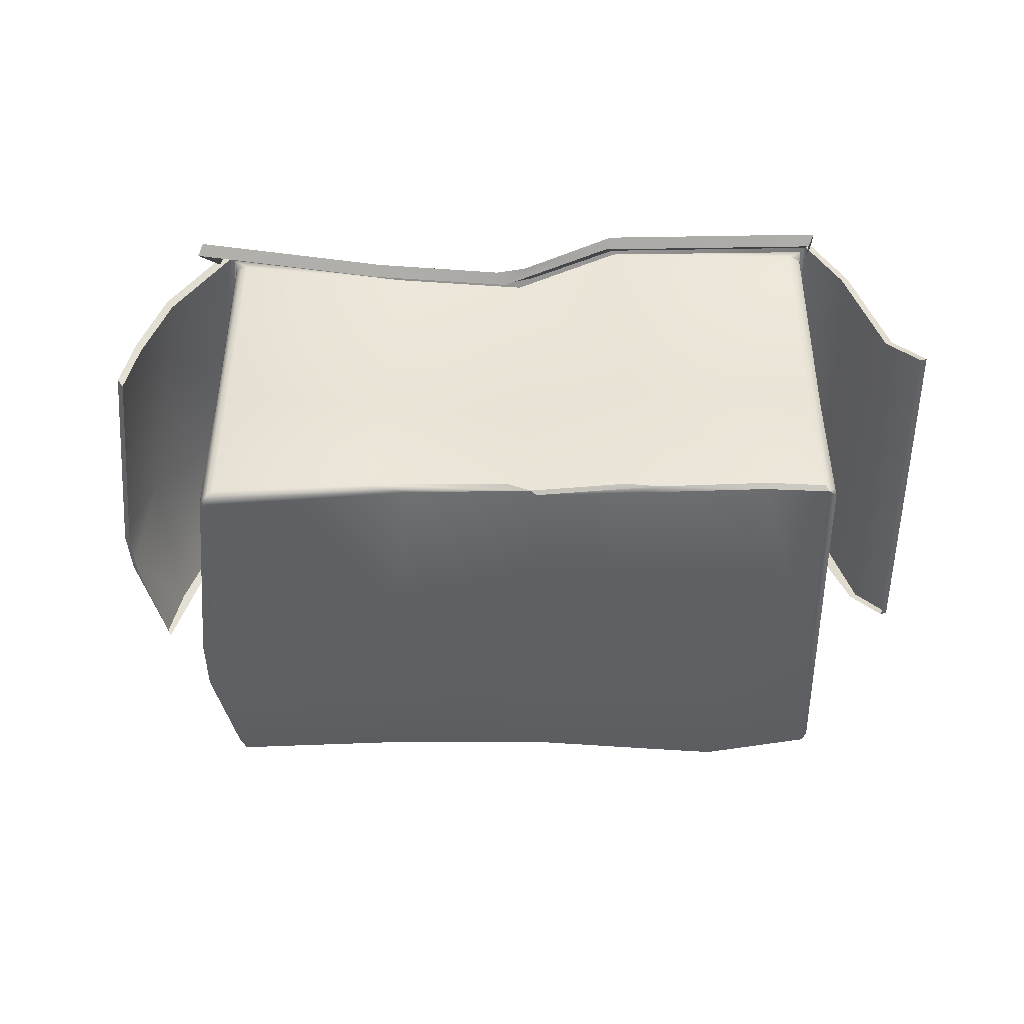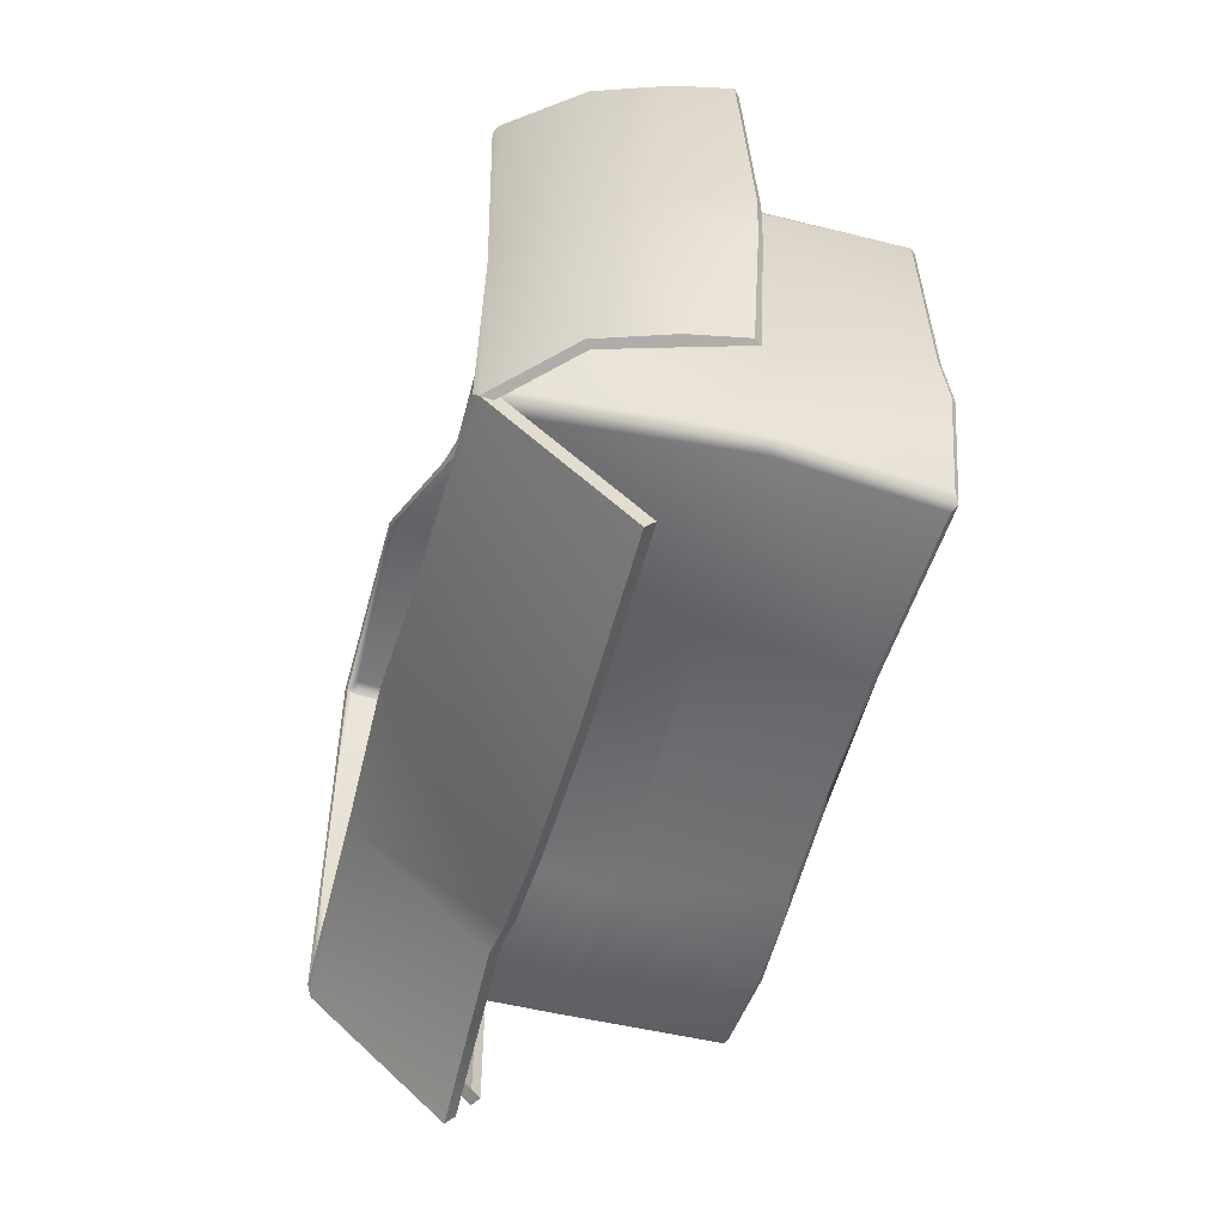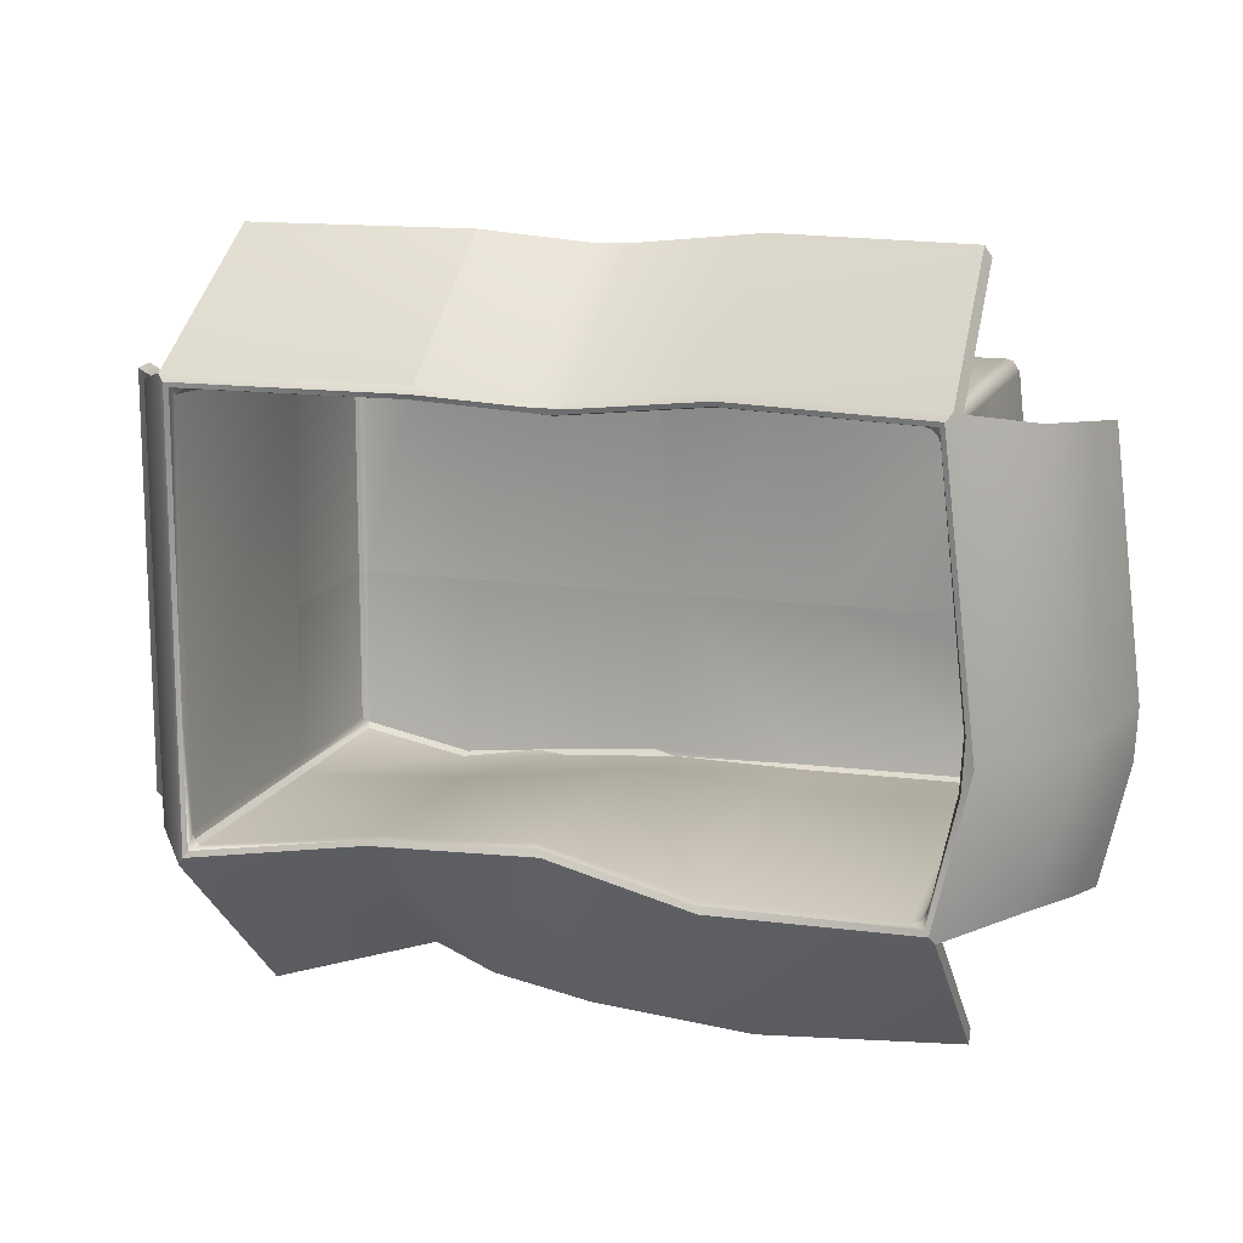
<metadata>
{"format":"obj","ext":"obj","renderer":"f3d","projection":"perspective","resolution":1024,"background":"white","views":[{"elev":-45.9,"azim":1.1,"up":"+Y"},{"elev":-52.0,"azim":-105.0,"up":"+Z"},{"elev":14.1,"azim":-162.6,"up":"+Z"}]}
</metadata>
<code>
g SM_CarboardBox_LOD1
v 0.3289 0.3772 -0.1917
v 0.3333 0.3765 -0.1865
v 0.3365 0.3843 -0.1952
v 0.3348 0.3769 0.2017
v 0.3287 0.3765 0.2054
v 0.3365 0.3841 0.2088
v -0.3077 0.000346 0.1951
v -0.3005 -0.003494 0.2041
v -0.3037 -0.004088 0.1936
v 0.01034 0.002456 -0.1911
v -0.1188 0.005375 -0.1921
v -0.1191 0.001123 -0.1883
v 0.1216 0.000912 -0.2006
v 0.03117 -0.002374 -0.1874
v 0.1518 -0.004007 -0.1992
v 0.2246 -0.00403 -0.2073
v 0.2273 0.000138 -0.2117
v 0.3299 -0.004184 -0.1861
v 0.3284 0.000324 -0.1916
v 0.3331 0.000304 0.2004
v 0.3347 -0.000464 0.1934
v 0.327 -0.004398 0.2023
v 0.3348 -0.000101 -0.03262
v 0.3298 -0.003006 -0.03279
v 0.327 -0.004398 0.2023
v 0.3261 -0.004175 -0.03265
v 0.2627 -0.004193 0.2067
v 0.2093 -0.003911 -0.03264
v 0.1353 0.000463 0.1997
v 0.03257 -0.00404 0.2024
v 0.0147 -0.004233 -0.03267
v 0.02714 0.001836 0.2033
v 0.1573 0.004313 0.2044
v -0.09708 0.004557 0.2006
v 0.2627 -0.004193 0.2067
v -0.1361 -0.004539 -0.03266
v 0.2654 0.000278 0.211
v 0.327 -0.004398 0.2023
v 0.3227 0.000303 0.2065
v -0.3303 0.004073 -0.03265
v -0.3037 -0.004088 0.1936
v -0.3005 -0.003494 0.2041
v -0.144 0.0101 0.2071
v -0.2942 0.004365 0.2071
v 0.02714 0.001836 0.2033
v 0.03257 -0.00404 0.2024
v 0.1227 0.006342 0.2067
v 0.003305 0.008764 0.2064
v -0.1189 0.1304 0.2071
v 0.003305 0.008764 0.2064
v -0.2941 0.1446 0.2071
v 0.01992 0.126 0.1939
v 0.02714 0.001836 0.2033
v 0.1227 0.006342 0.2067
v -0.1189 0.3358 0.2071
v -0.2941 0.3738 0.2071
v -0.3003 0.1451 0.2054
v -0.3004 0.3751 0.2054
v 0.01706 0.3363 0.1932
v 0.1313 0.1491 0.2082
v 0.122 0.3763 0.2087
v 0.2654 0.000278 0.211
v 0.1573 0.004313 0.2044
v 0.3225 0.1457 0.1936
v 0.3227 0.000303 0.2065
v 0.327 -0.004398 0.2023
v 0.3225 0.3765 0.2071
v 0.3287 0.1457 0.192
v 0.3287 0.3765 0.2054
v 0.4558 0.2092 -0.094
v 0.4484 0.2018 -0.2016
v 0.4559 0.2092 -0.2059
v 0.4484 0.2018 -0.08978
v -0.414 0.1933 0.1861
v -0.4479 0.1984 -0.04936
v -0.4425 0.1933 -0.05318
v -0.4194 0.1984 0.19
v 0.01362 0.2486 -0.3334
v 0.1031 0.2581 -0.3272
v 0.1036 0.2485 -0.3161
v 0.01272 0.2575 -0.3442
v -0.3005 -0.003494 0.2041
v -0.3003 0.1451 0.2054
v -0.2941 0.1446 0.2071
v -0.2942 0.004365 0.2071
v 0.3331 0.1579 -0.1866
v 0.3284 0.000324 -0.1916
v 0.3299 -0.004184 -0.1861
v 0.3291 0.1584 -0.1923
v 0.1595 0.3847 -0.1664
v 0.3289 0.3772 -0.1917
v 0.3365 0.3843 -0.1952
v 0.1596 0.3765 -0.1659
v 0.1595 0.3847 -0.1664
v 0.1217 0.3845 -0.1666
v 0.1219 0.3766 -0.1653
v 0.1596 0.3765 -0.1659
v -0.3248 0.2485 -0.3306
v -0.3158 0.3724 -0.1961
v -0.3163 0.3821 -0.2071
v -0.3253 0.2581 -0.3416
v 0.3166 0.2485 -0.3451
v 0.3472 0.3816 -0.2103
v 0.3476 0.3724 -0.199
v 0.3161 0.2581 -0.3562
v 0.4559 0.2092 0.1941
v 0.4484 0.2018 -0.08978
v 0.4558 0.2092 -0.094
v 0.4484 0.2018 0.1984
v -0.3201 0.2426 0.3224
v -0.3176 0.3824 0.2197
v -0.3231 0.376 0.2092
v -0.3146 0.249 0.3329
v 0.1211 0.3812 0.2197
v 0.3267 0.249 0.3329
v 0.3471 0.381 0.2197
v 0.1137 0.249 0.3329
v 0.3213 0.2426 0.3224
v 0.3416 0.3746 0.2092
v 0.3471 0.381 0.2197
v 0.3267 0.249 0.3329
v -0.4194 0.1984 -0.21
v -0.4397 0.1933 -0.1021
v -0.4452 0.1984 -0.09802
v -0.4162 0.1926 -0.2128
v -0.3999 0.2445 0.1928
v -0.4194 0.1984 0.19
v -0.414 0.1933 0.1861
v -0.4052 0.2497 0.1967
v -0.3004 0.3751 0.2054
v -0.3048 0.1455 0.2009
v -0.3055 0.3761 0.2009
v -0.3003 0.1451 0.2054
v 0.3331 0.1579 -0.1866
v 0.3333 0.3765 -0.1865
v 0.3289 0.3772 -0.1917
v 0.3291 0.1584 -0.1923
v -0.4397 0.1933 -0.1021
v -0.4425 0.1933 -0.05318
v -0.4452 0.1984 -0.09802
v -0.4479 0.1984 -0.04936
v -0.3019 -0.004253 -0.1881
v -0.1188 0.005375 -0.1921
v -0.2958 0.000358 -0.192
v -0.1191 0.001123 -0.1883
v -0.3313 0.000369 -0.08069
v -0.3337 0.008352 -0.03217
v -0.3303 0.004073 -0.03265
v -0.3277 -0.004028 -0.08048
v -0.3313 0.000369 -0.08069
v -0.3019 -0.004253 -0.1881
v -0.309 0.000297 -0.1802
v -0.3277 -0.004028 -0.08048
v -0.3037 -0.004088 0.1936
v -0.3337 0.008352 -0.03217
v -0.3077 0.000346 0.1951
v -0.3303 0.004073 -0.03265
v 0.3348 -0.000101 -0.03262
v 0.3348 0.000219 -0.1805
v 0.3299 -0.004184 -0.1861
v 0.3298 -0.003006 -0.03279
v 0.3299 -0.004184 -0.1861
v 0.3261 -0.004175 -0.03265
v 0.2246 -0.00403 -0.2073
v 0.2093 -0.003911 -0.03264
v 0.1518 -0.004007 -0.1992
v 0.03117 -0.002374 -0.1874
v 0.0147 -0.004233 -0.03267
v -0.1191 0.001123 -0.1883
v 0.01034 0.002456 -0.1911
v -0.1361 -0.004539 -0.03266
v -0.3019 -0.004253 -0.1881
v -0.3277 -0.004028 -0.08048
v -0.3303 0.004073 -0.03265
v -0.3004 0.3751 0.2054
v -0.3055 0.3761 0.2009
v -0.3079 0.3843 0.2088
v -0.3078 0.3765 0.1948
v -0.3356 0.3843 -0.03266
v -0.3328 0.3766 -0.0326
v -0.3304 0.3766 -0.08044
v -0.3331 0.3843 -0.0805
v -0.309 0.3765 -0.1808
v -0.3331 0.3843 -0.0805
v -0.3304 0.3766 -0.08044
v -0.3078 0.3843 -0.1948
v -0.3037 0.3775 -0.1898
v 0.01287 0.1456 -0.1629
v -0.1189 0.3765 -0.1929
v -0.1189 0.1457 -0.1675
v 0.01952 0.3765 -0.1576
v 0.1743 0.1459 -0.1848
v 0.1219 0.3766 -0.1653
v 0.1596 0.3765 -0.1659
v 0.3291 0.1584 -0.1923
v 0.3289 0.3772 -0.1917
v -0.1193 0.3452 0.2134
v 0.002235 0.3405 0.2072
v 0.002673 0.3452 0.2009
v -0.1197 0.3405 0.2197
v -0.312 0.3865 0.2134
v -0.3176 0.3824 0.2197
v -0.3078 0.3765 0.1948
v -0.3066 0.1458 -0.03252
v -0.3328 0.3766 -0.0326
v -0.3064 0.1457 0.1947
v -0.3055 0.3761 0.2009
v -0.3048 0.1455 0.2009
v -0.3077 0.000346 0.1951
v -0.3005 -0.003494 0.2041
v -0.3003 0.1451 0.2054
v 0.341 0.3862 -0.2015
v 0.3365 0.3841 0.2088
v 0.341 0.3858 0.2134
v 0.3367 0.3845 -0.06945
v 0.3365 0.3843 -0.1952
v -0.3078 0.3843 -0.1948
v -0.1222 0.3889 -0.2008
v -0.3114 0.3864 -0.2
v -0.1191 0.3845 -0.1949
v 0.01269 0.3908 -0.1656
v 0.01685 0.3846 -0.1598
v 0.1689 0.3866 -0.1726
v 0.1217 0.3845 -0.1666
v 0.1595 0.3847 -0.1664
v 0.3365 0.3843 -0.1952
v 0.341 0.3862 -0.2015
v -0.1193 0.3452 0.2134
v -0.3079 0.3843 0.2088
v -0.312 0.3865 0.2134
v -0.119 0.3435 0.2088
v 0.002673 0.3452 0.2009
v 0.01683 0.3441 0.195
v 0.03137 0.3523 0.202
v 0.1238 0.3847 0.2091
v 0.1223 0.386 0.2134
v 0.3365 0.3841 0.2088
v 0.341 0.3858 0.2134
v 0.1217 0.3845 -0.1666
v 0.01952 0.3765 -0.1576
v 0.1219 0.3766 -0.1653
v 0.01685 0.3846 -0.1598
v -0.1189 0.3765 -0.1929
v -0.1191 0.3845 -0.1949
v -0.2941 0.3765 -0.1929
v -0.3078 0.3843 -0.1948
v -0.3037 0.3775 -0.1898
v 0.3367 0.3845 -0.06945
v 0.3348 0.3769 0.2017
v 0.3365 0.3841 0.2088
v 0.3349 0.3767 -0.1806
v 0.3365 0.3843 -0.1952
v 0.3333 0.3765 -0.1865
v 0.3842 0.3352 0.2065
v 0.3471 0.381 0.2197
v 0.3395 0.3736 0.2239
v 0.3767 0.3278 0.2108
v 0.4228 0.242 0.1914
v 0.4151 0.235 0.1957
v 0.4484 0.2018 0.1984
v 0.4559 0.2092 0.1941
v 0.3842 0.3352 -0.1935
v 0.3451 0.38 -0.1918
v 0.3472 0.3816 -0.2103
v 0.4226 0.2424 -0.2086
v 0.4151 0.235 -0.2043
v 0.4484 0.2018 -0.2016
v 0.4559 0.2092 -0.2059
v -0.1325 0.2019 0.3224
v -0.3146 0.249 0.3329
v -0.3201 0.2426 0.3224
v -0.1271 0.2083 0.3329
v 0.003337 0.2024 0.3088
v -0.005166 0.2083 0.3204
v 0.02382 0.2139 0.3208
v 0.109 0.2427 0.3224
v 0.1137 0.249 0.3329
v 0.3267 0.249 0.3329
v 0.3213 0.2426 0.3224
v 0.1137 0.249 0.3329
v 0.03137 0.3523 0.202
v 0.02382 0.2139 0.3208
v 0.1211 0.3812 0.2197
v 0.1223 0.386 0.2134
v 0.341 0.3858 0.2134
v 0.3471 0.381 0.2197
v -0.4194 0.1984 -0.21
v -0.4052 0.2497 -0.2033
v -0.4162 0.1926 -0.2128
v -0.3725 0.3112 -0.1998
v -0.3779 0.3164 -0.196
v -0.3109 0.3769 -0.211
v -0.3163 0.3821 -0.2071
v -0.3779 0.3164 0.204
v -0.3123 0.3772 0.2158
v -0.3176 0.3824 0.2197
v -0.3725 0.3112 0.2002
v -0.4052 0.2497 0.1967
v -0.3999 0.2445 0.1928
v -0.2941 0.3738 0.2071
v -0.3004 0.3751 0.2054
v -0.3079 0.3843 0.2088
v -0.119 0.3435 0.2088
v -0.1189 0.3358 0.2071
v 0.01683 0.3441 0.195
v 0.01706 0.3363 0.1932
v 0.122 0.3763 0.2087
v 0.1238 0.3847 0.2091
v 0.3225 0.3765 0.2071
v 0.3365 0.3841 0.2088
v 0.3287 0.3765 0.2054
v -0.3337 0.008352 -0.03217
v -0.3064 0.1457 0.1947
v -0.3077 0.000346 0.1951
v -0.3066 0.1458 -0.03252
v -0.3313 0.000369 -0.08069
v -0.3065 0.1463 -0.1565
v -0.309 0.000297 -0.1802
v -0.3304 0.3766 -0.08044
v -0.309 0.3765 -0.1808
v -0.3328 0.3766 -0.0326
v 0.3842 0.3352 -0.08143
v 0.3842 0.3352 0.2065
v 0.4228 0.242 0.1914
v 0.4226 0.2424 -0.0966
v 0.4558 0.2092 -0.094
v 0.4559 0.2092 0.1941
v 0.4559 0.2092 -0.2059
v 0.4226 0.2424 -0.0966
v 0.4558 0.2092 -0.094
v 0.4226 0.2424 -0.2086
v 0.3842 0.3352 -0.1935
v 0.3842 0.3352 -0.08143
v 0.3472 0.3816 -0.2103
v 0.3842 0.3352 0.2065
v 0.3471 0.381 0.2197
v 0.341 0.3858 0.2134
v 0.341 0.3862 -0.2015
v 0.3166 0.2485 -0.3451
v 0.1573 0.2582 -0.304
v 0.3161 0.2581 -0.3562
v 0.1574 0.2483 -0.2928
v 0.1036 0.2485 -0.3161
v 0.1031 0.2581 -0.3272
v -0.1197 0.3405 0.2197
v -0.3176 0.3824 0.2197
v -0.3146 0.249 0.3329
v -0.1271 0.2083 0.3329
v -0.005166 0.2083 0.3204
v 0.002235 0.3405 0.2072
v 0.02382 0.2139 0.3208
v 0.03137 0.3523 0.202
v 0.002673 0.3452 0.2009
v -0.1372 0.2485 -0.3451
v -0.3248 0.2485 -0.3306
v -0.3253 0.2581 -0.3416
v -0.1377 0.2581 -0.3562
v 0.01272 0.2575 -0.3442
v 0.01362 0.2486 -0.3334
v 0.3291 0.1584 -0.1923
v 0.2273 0.000138 -0.2117
v 0.3284 0.000324 -0.1916
v 0.1743 0.1459 -0.1848
v 0.1216 0.000912 -0.2006
v 0.1518 -0.004007 -0.1992
v 0.01287 0.1456 -0.1629
v 0.01034 0.002456 -0.1911
v -0.1188 0.005375 -0.1921
v -0.1189 0.1457 -0.1675
v -0.2941 0.3765 -0.1929
v -0.1189 0.3765 -0.1929
v -0.2945 0.1485 -0.1675
v -0.2958 0.000358 -0.192
v -0.3037 0.3775 -0.1898
v -0.3019 -0.004253 -0.1881
v -0.3065 0.1463 -0.1565
v -0.309 0.3765 -0.1808
v -0.309 0.000297 -0.1802
v 0.3349 0.1444 -0.0327
v 0.3348 0.000219 -0.1805
v 0.3348 -0.000101 -0.03262
v 0.3347 0.1579 -0.1805
v 0.3331 0.1579 -0.1866
v 0.3299 -0.004184 -0.1861
v 0.3333 0.3765 -0.1865
v 0.3349 0.3767 -0.1806
v 0.3348 0.3769 0.2017
v 0.3287 0.1457 0.192
v 0.3287 0.3765 0.2054
v 0.3348 0.1449 0.1881
v 0.3331 0.000304 0.2004
v 0.327 -0.004398 0.2023
v 0.3348 0.1449 0.1881
v 0.3347 -0.000464 0.1934
v 0.3348 -0.000101 -0.03262
v 0.3349 0.1444 -0.0327
v 0.3349 0.3767 -0.1806
v 0.3348 0.3769 0.2017
v 0.3347 0.1579 -0.1805
v -0.1377 0.2581 -0.3562
v -0.3253 0.2581 -0.3416
v -0.3163 0.3821 -0.2071
v -0.1222 0.3889 -0.2008
v -0.3114 0.3864 -0.2
v 0.01272 0.2575 -0.3442
v 0.01269 0.3908 -0.1656
v 0.1031 0.2581 -0.3272
v 0.1689 0.3866 -0.1726
v 0.1573 0.2582 -0.304
v 0.3472 0.3816 -0.2103
v 0.341 0.3862 -0.2015
v 0.3161 0.2581 -0.3562
v -0.4452 0.1984 -0.09802
v -0.4052 0.2497 -0.2033
v -0.4194 0.1984 -0.21
v -0.4226 0.2913 -0.05217
v -0.4479 0.1984 -0.04936
v -0.4194 0.1984 0.19
v -0.4052 0.2497 0.1967
v -0.3779 0.3164 -0.196
v -0.3779 0.3164 0.204
v -0.3437 0.3877 -0.05812
v -0.3163 0.3821 -0.2071
v -0.3114 0.3864 -0.2
v -0.3176 0.3824 0.2197
v -0.312 0.3865 0.2134
v -0.3437 0.3877 -0.05812
v -0.312 0.3865 0.2134
v -0.3079 0.3843 0.2088
v -0.3356 0.3843 -0.03266
v -0.3331 0.3843 -0.0805
v -0.3078 0.3843 -0.1948
v -0.3114 0.3864 -0.2
f 3 2 1
f 6 5 4
f 9 8 7
f 12 11 10
f 14 10 13
f 15 14 13
f 17 16 15
f 16 17 18
f 19 18 17
f 22 21 20
f 24 23 21
f 21 25 24
f 26 24 25
f 26 25 27
f 26 27 28
f 27 29 28
f 29 30 28
f 28 30 31
f 30 32 31
f 33 30 29
f 32 34 31
f 29 35 33
f 31 34 36
f 35 37 33
f 35 38 37
f 38 39 37
f 41 40 36
f 36 34 41
f 42 41 34
f 34 43 42
f 44 42 43
f 34 45 43
f 46 33 45
f 33 47 45
f 45 48 43
f 43 49 44
f 43 50 49
f 51 44 49
f 52 49 50
f 50 53 52
f 53 54 52
f 49 55 51
f 56 51 55
f 51 56 57
f 58 57 56
f 55 49 59
f 52 59 49
f 52 60 59
f 60 52 54
f 61 59 60
f 54 63 62
f 54 62 60
f 60 64 61
f 60 62 64
f 65 64 62
f 65 66 64
f 67 61 64
f 68 64 66
f 64 68 67
f 69 67 68
f 72 71 70
f 73 70 71
f 76 75 74
f 77 74 75
f 80 79 78
f 81 78 79
f 84 83 82
f 82 85 84
f 88 87 86
f 89 86 87
f 92 91 90
f 93 90 91
f 96 95 94
f 97 96 94
f 100 99 98
f 101 100 98
f 104 103 102
f 105 102 103
f 108 107 106
f 109 106 107
f 112 111 110
f 113 110 111
f 116 115 114
f 115 117 114
f 120 119 118
f 121 120 118
f 124 123 122
f 125 122 123
f 128 127 126
f 129 126 127
f 132 131 130
f 133 130 131
f 136 135 134
f 134 137 136
f 140 139 138
f 139 140 141
f 144 143 142
f 145 142 143
f 148 147 146
f 149 148 146
f 152 151 150
f 153 150 151
f 156 155 154
f 157 154 155
f 160 159 158
f 161 160 158
f 161 163 162
f 162 163 164
f 165 164 163
f 164 165 166
f 166 165 167
f 168 167 165
f 167 168 169
f 167 169 170
f 171 169 168
f 169 171 172
f 171 173 172
f 174 173 171
f 177 176 175
f 177 178 176
f 177 179 178
f 180 178 179
f 180 179 181
f 182 181 179
f 185 184 183
f 186 183 184
f 186 187 183
f 190 189 188
f 191 188 189
f 188 191 192
f 193 192 191
f 193 194 192
f 192 194 195
f 196 195 194
f 199 198 197
f 200 197 198
f 197 200 201
f 202 201 200
f 205 204 203
f 206 203 204
f 203 206 207
f 208 207 206
f 208 206 209
f 209 210 208
f 211 208 210
f 214 213 212
f 215 212 213
f 215 216 212
f 219 218 217
f 220 217 218
f 220 218 221
f 221 222 220
f 221 223 222
f 224 222 223
f 225 224 223
f 225 223 226
f 227 226 223
f 230 229 228
f 231 228 229
f 228 231 232
f 233 232 231
f 232 233 234
f 234 233 235
f 236 234 235
f 236 235 237
f 237 238 236
f 241 240 239
f 240 242 239
f 240 243 242
f 244 242 243
f 243 245 244
f 246 244 245
f 246 245 247
f 250 249 248
f 251 248 249
f 251 252 248
f 252 251 253
f 256 255 254
f 254 257 256
f 257 254 258
f 258 259 257
f 259 258 260
f 261 260 258
f 264 263 262
f 262 263 265
f 266 265 263
f 266 267 265
f 268 265 267
f 271 270 269
f 272 269 270
f 269 272 273
f 274 273 272
f 273 274 275
f 273 275 276
f 277 276 275
f 276 277 278
f 276 278 279
f 282 281 280
f 283 280 281
f 283 281 284
f 283 284 285
f 285 286 283
f 289 288 287
f 288 289 290
f 290 291 288
f 291 290 292
f 292 293 291
f 296 295 294
f 297 294 295
f 294 297 298
f 299 298 297
f 302 301 300
f 300 303 302
f 304 303 300
f 303 304 305
f 306 305 304
f 305 306 307
f 307 308 305
f 307 309 308
f 310 308 309
f 310 309 311
f 314 313 312
f 315 312 313
f 316 312 315
f 318 316 317
f 315 317 316
f 315 319 317
f 320 317 319
f 321 319 315
f 324 323 322
f 325 324 322
f 324 325 326
f 327 324 326
f 330 329 328
f 331 328 329
f 331 329 332
f 332 329 333
f 333 334 332
f 333 335 334
f 335 336 334
f 336 337 334
f 338 334 337
f 341 340 339
f 340 342 339
f 342 340 343
f 344 343 340
f 347 346 345
f 348 347 345
f 348 345 349
f 350 349 345
f 349 350 351
f 352 351 350
f 350 353 352
f 356 355 354
f 357 356 354
f 357 354 358
f 359 358 354
f 362 361 360
f 363 360 361
f 361 364 363
f 365 364 361
f 363 364 366
f 367 366 364
f 367 368 366
f 369 366 368
f 371 369 370
f 369 368 372
f 372 370 369
f 373 372 368
f 374 370 372
f 375 372 373
f 372 376 374
f 372 375 376
f 374 376 377
f 375 378 376
f 381 380 379
f 382 379 380
f 380 384 383
f 383 382 380
f 382 383 385
f 385 386 382
f 389 388 387
f 390 387 388
f 390 388 391
f 392 391 388
f 391 394 393
f 394 395 393
f 396 393 395
f 396 397 393
f 398 393 397
f 396 399 397
f 402 401 400
f 403 402 400
f 402 403 404
f 403 400 405
f 406 403 405
f 407 406 405
f 407 408 406
f 407 409 408
f 408 409 410
f 410 411 408
f 412 410 409
f 415 414 413
f 416 413 414
f 417 413 416
f 417 416 418
f 419 418 416
f 414 420 416
f 421 419 416
f 416 420 422
f 416 422 421
f 422 420 423
f 423 424 422
f 425 421 422
f 426 425 422
f 429 428 427
f 427 430 429
f 431 430 427
f 431 427 432
f 433 432 427

</code>
